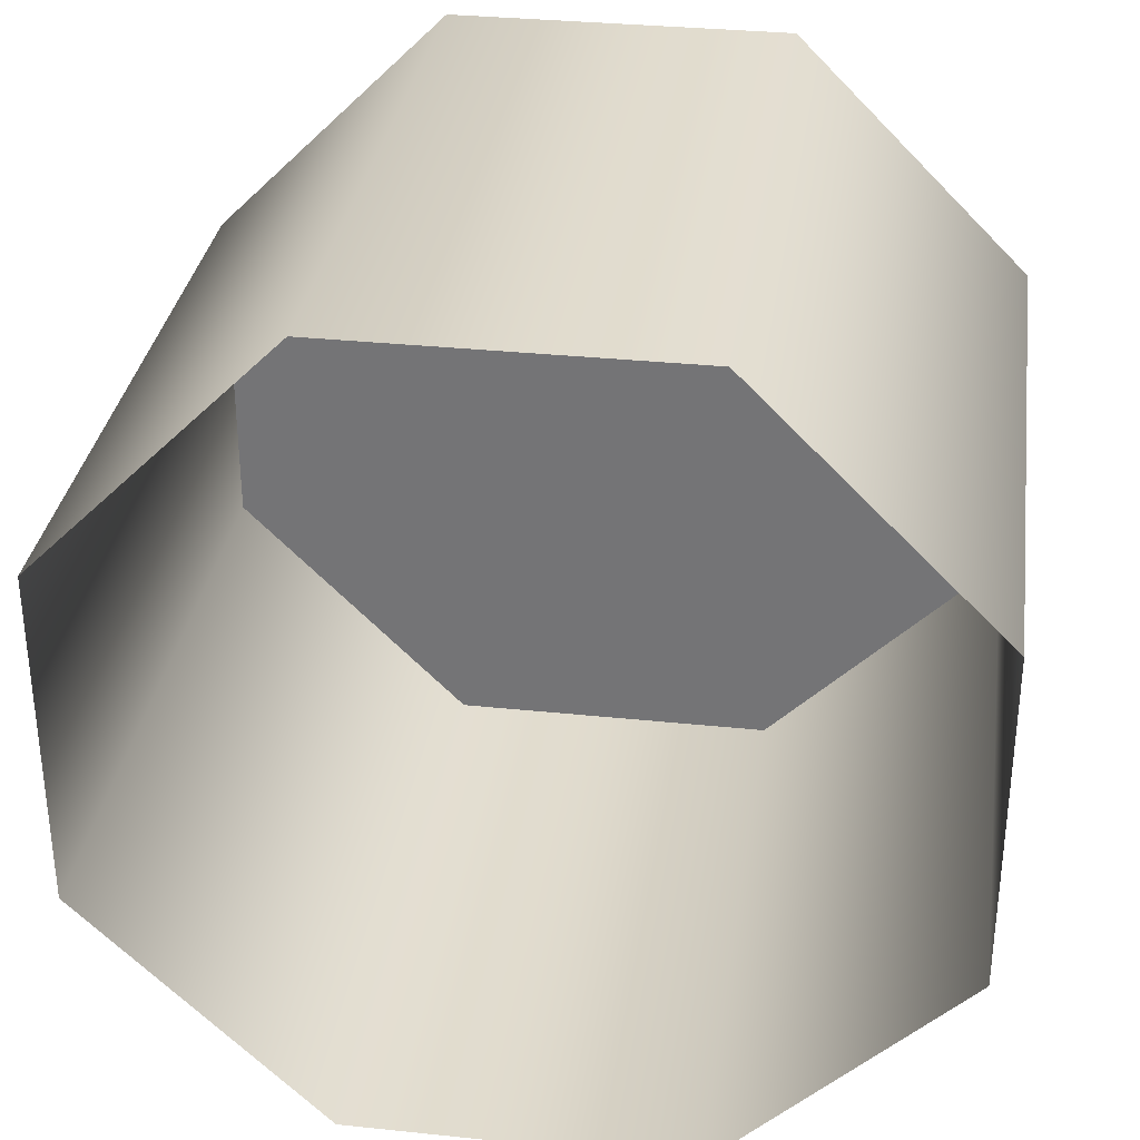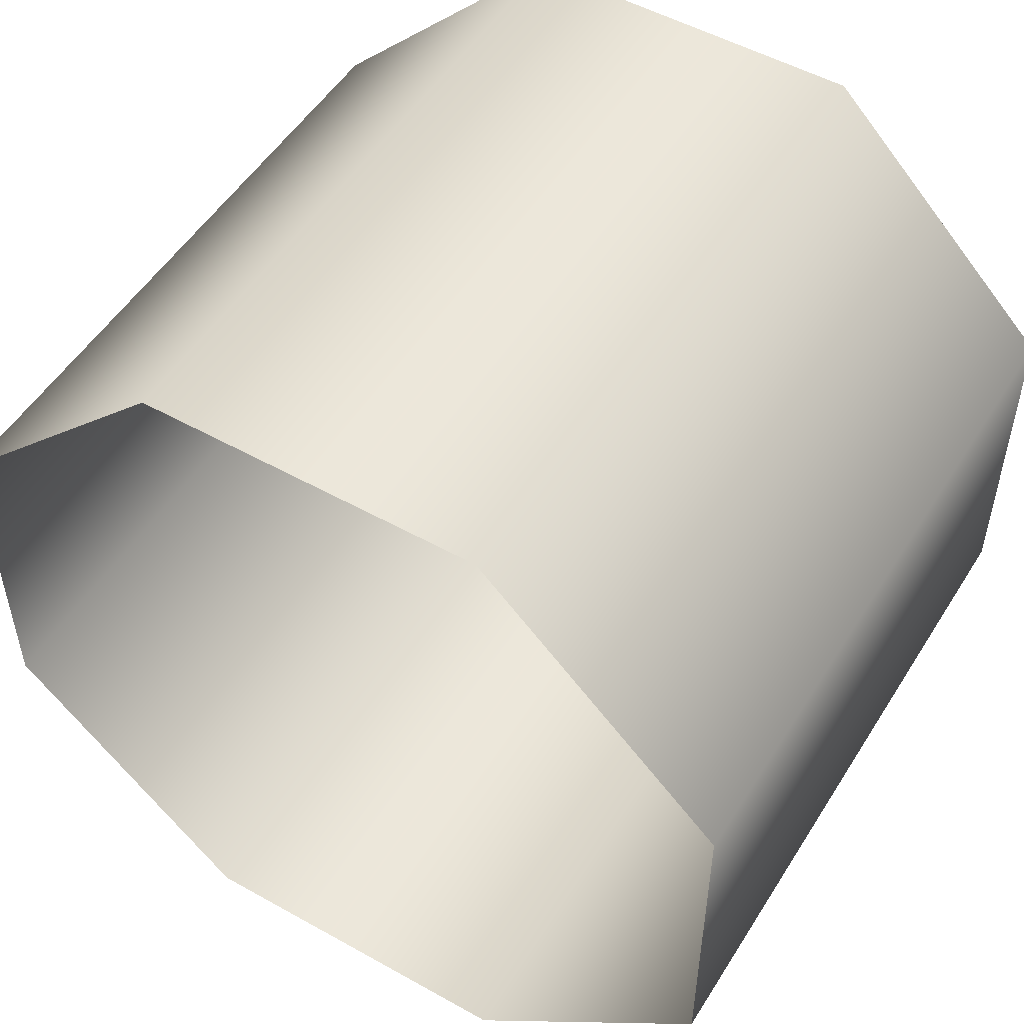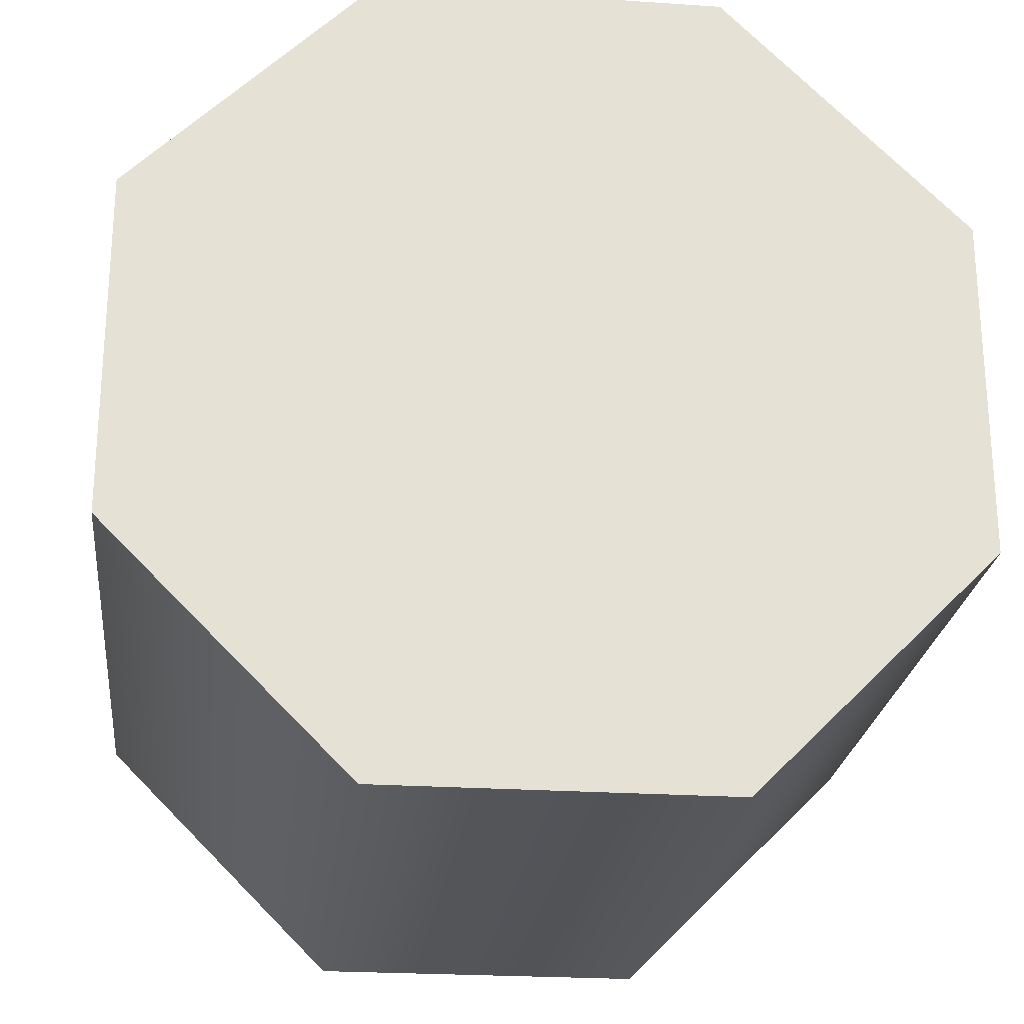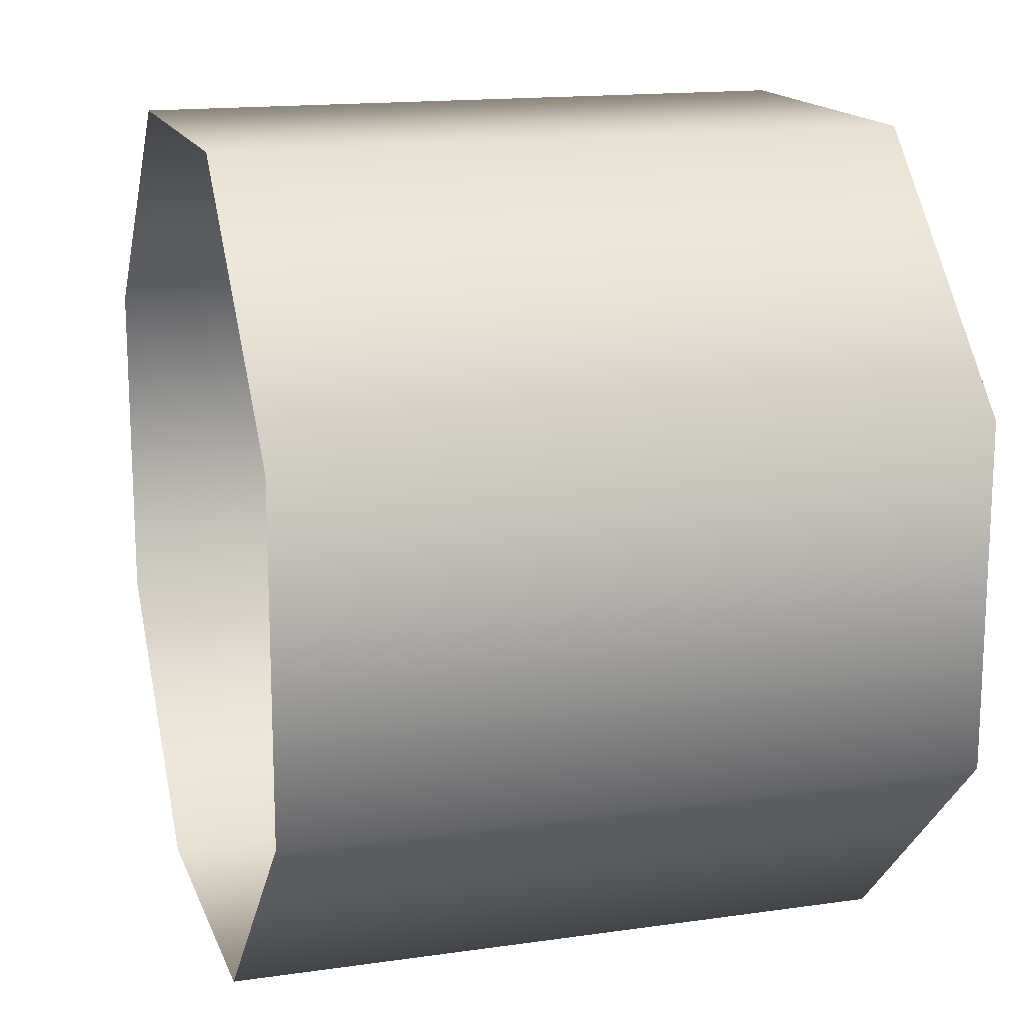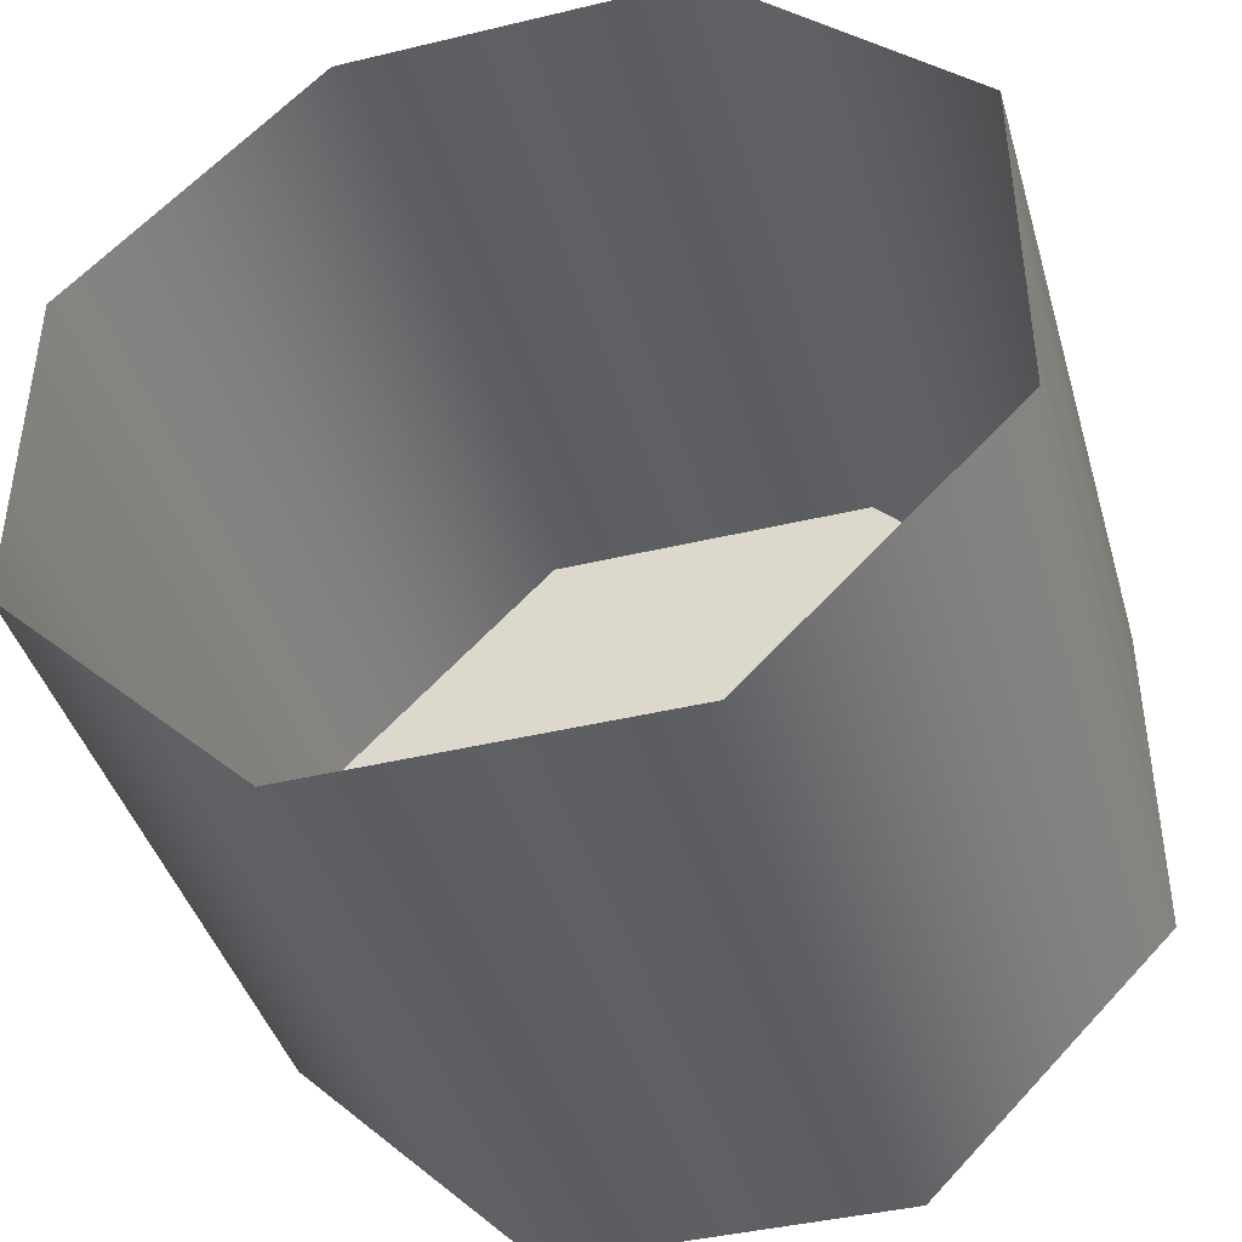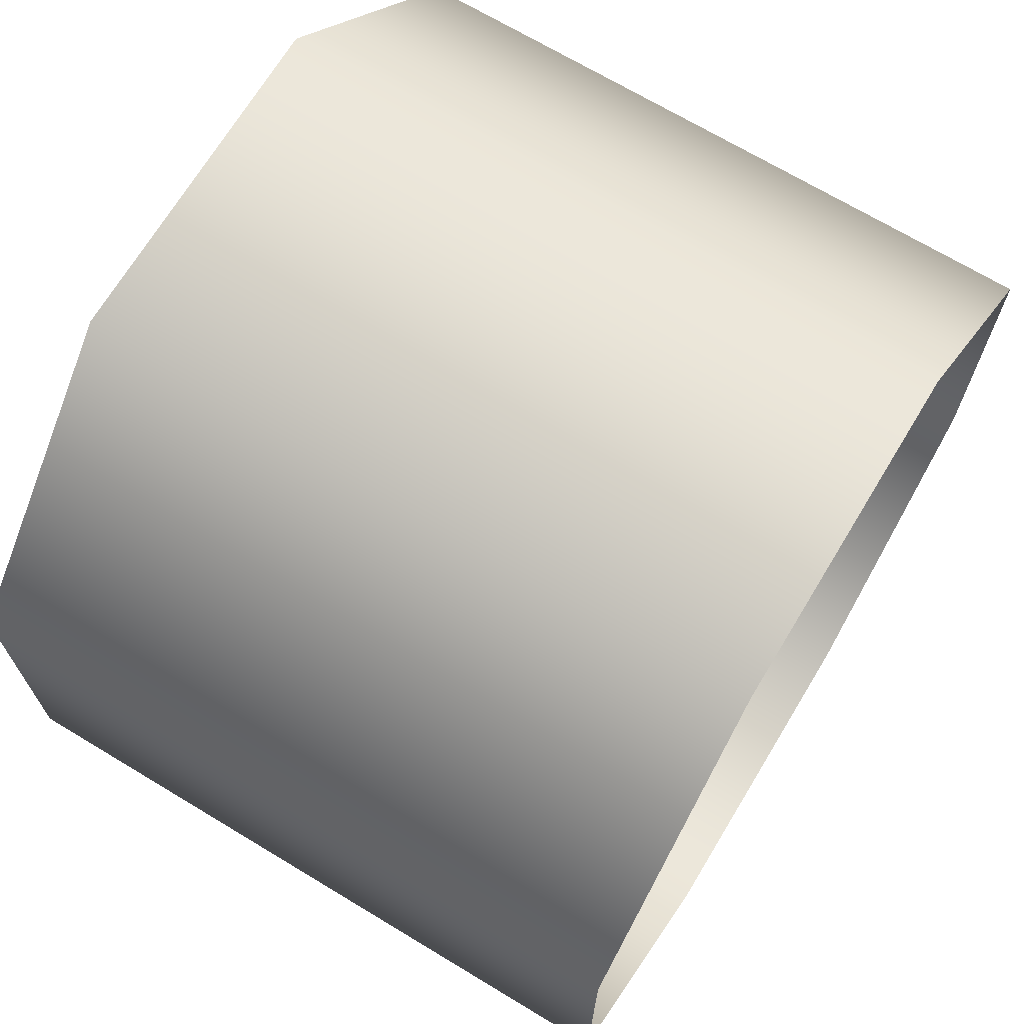
<metadata>
{"format":"obj","ext":"obj","renderer":"f3d","projection":"perspective","resolution":1024,"background":"white","views":[{"elev":32.5,"azim":-81.8,"up":"+Y"},{"elev":51.8,"azim":-58.8,"up":"+Z"},{"elev":-23.9,"azim":83.5,"up":"+Y"},{"elev":15.7,"azim":-16.7,"up":"+Y"},{"elev":-42.2,"azim":-74.0,"up":"+Z"},{"elev":69.6,"azim":-148.9,"up":"+Z"}]}
</metadata>
<code>
v 1.313 0.5871 1.029
v 1.313 0.5872 0.9246
v 1.105 0.5871 1.029
v 1.105 0.5872 0.9246
v 1.313 0.5132 1.103
v 1.105 0.5132 1.103
v 1.313 0.4087 1.103
v 1.313 0.5132 1.103
v 1.105 0.4087 1.103
v 1.105 0.5132 1.103
v 1.313 0.3349 1.029
v 1.105 0.3349 1.029
v 1.313 0.3349 0.9246
v 1.313 0.3349 1.029
v 1.105 0.3349 0.9246
v 1.105 0.3349 1.029
v 1.313 0.4089 0.8507
v 1.105 0.4089 0.8507
v 1.313 0.5134 0.8507
v 1.313 0.4089 0.8507
v 1.105 0.5134 0.8507
v 1.105 0.4089 0.8507
v 1.313 0.5872 0.9246
v 1.105 0.5872 0.9246
v 1.313 0.5871 1.029
v 1.313 0.5132 1.103
v 1.313 0.5872 0.9246
v 1.313 0.4087 1.103
v 1.313 0.3349 1.029
v 1.313 0.3349 0.9246
v 1.313 0.4089 0.8507
v 1.313 0.5134 0.8507
g group_32749040_105553122441472
f 1 2 3
f 3 2 4
f 5 1 6
f 6 1 3
f 7 8 9
f 9 8 10
f 11 7 12
f 12 7 9
f 13 14 15
f 15 14 16
f 17 13 18
f 18 13 15
f 19 20 21
f 21 20 22
f 23 19 24
f 24 19 21
f 25 26 27
f 26 28 27
f 28 29 27
f 29 30 27
f 30 31 27
f 31 32 27

</code>
